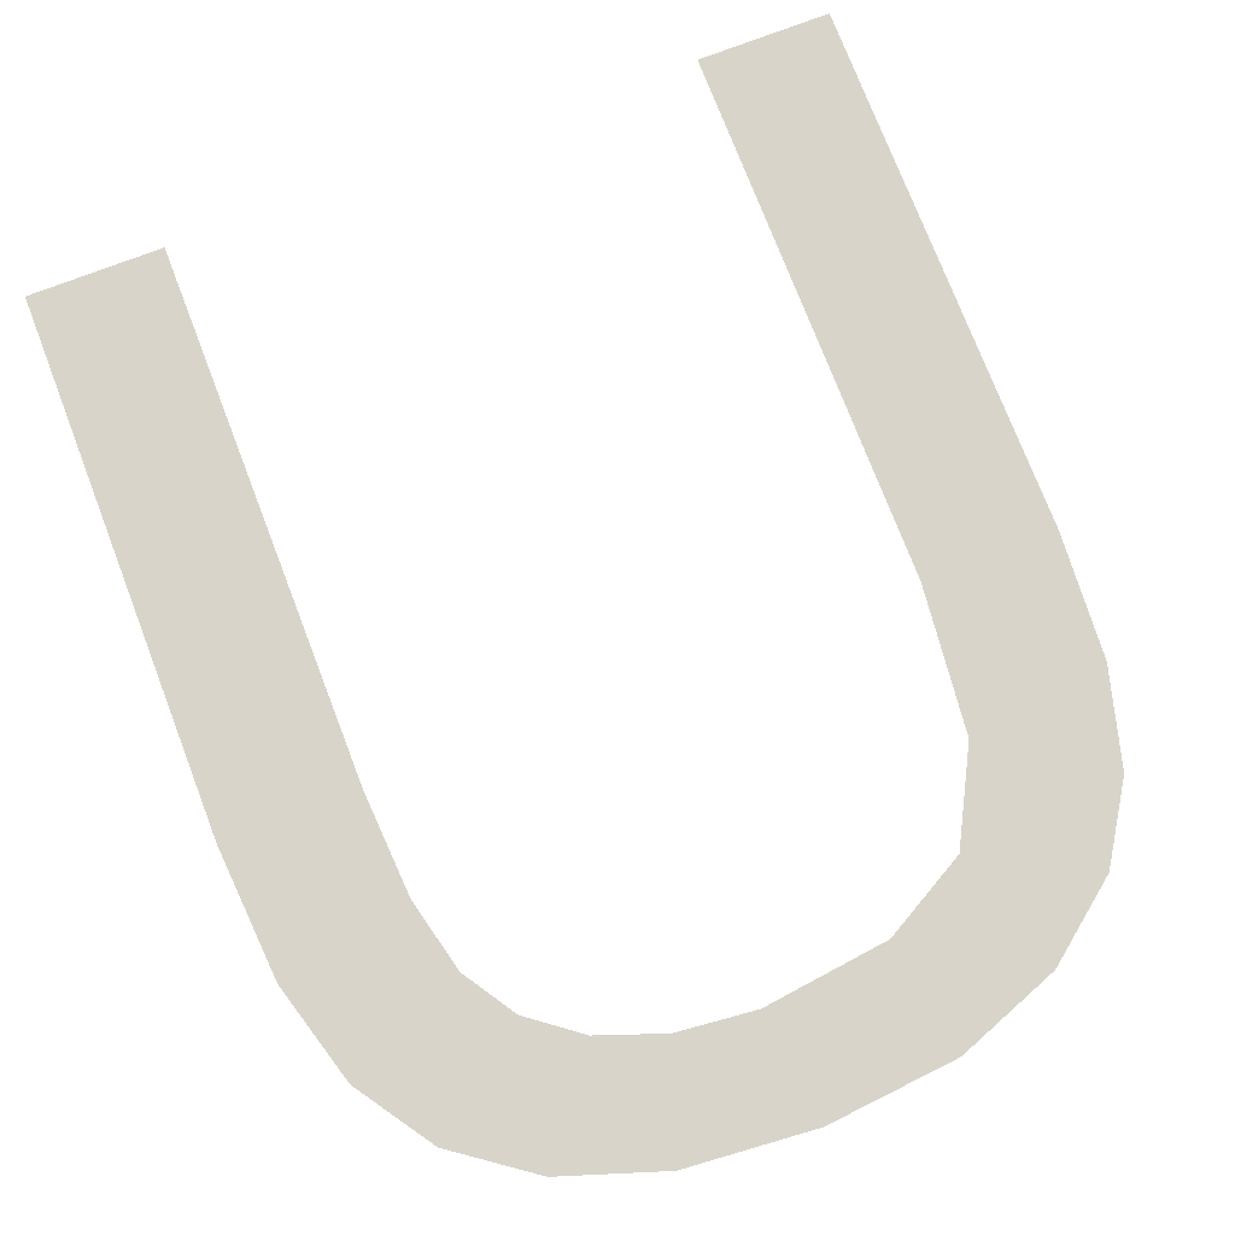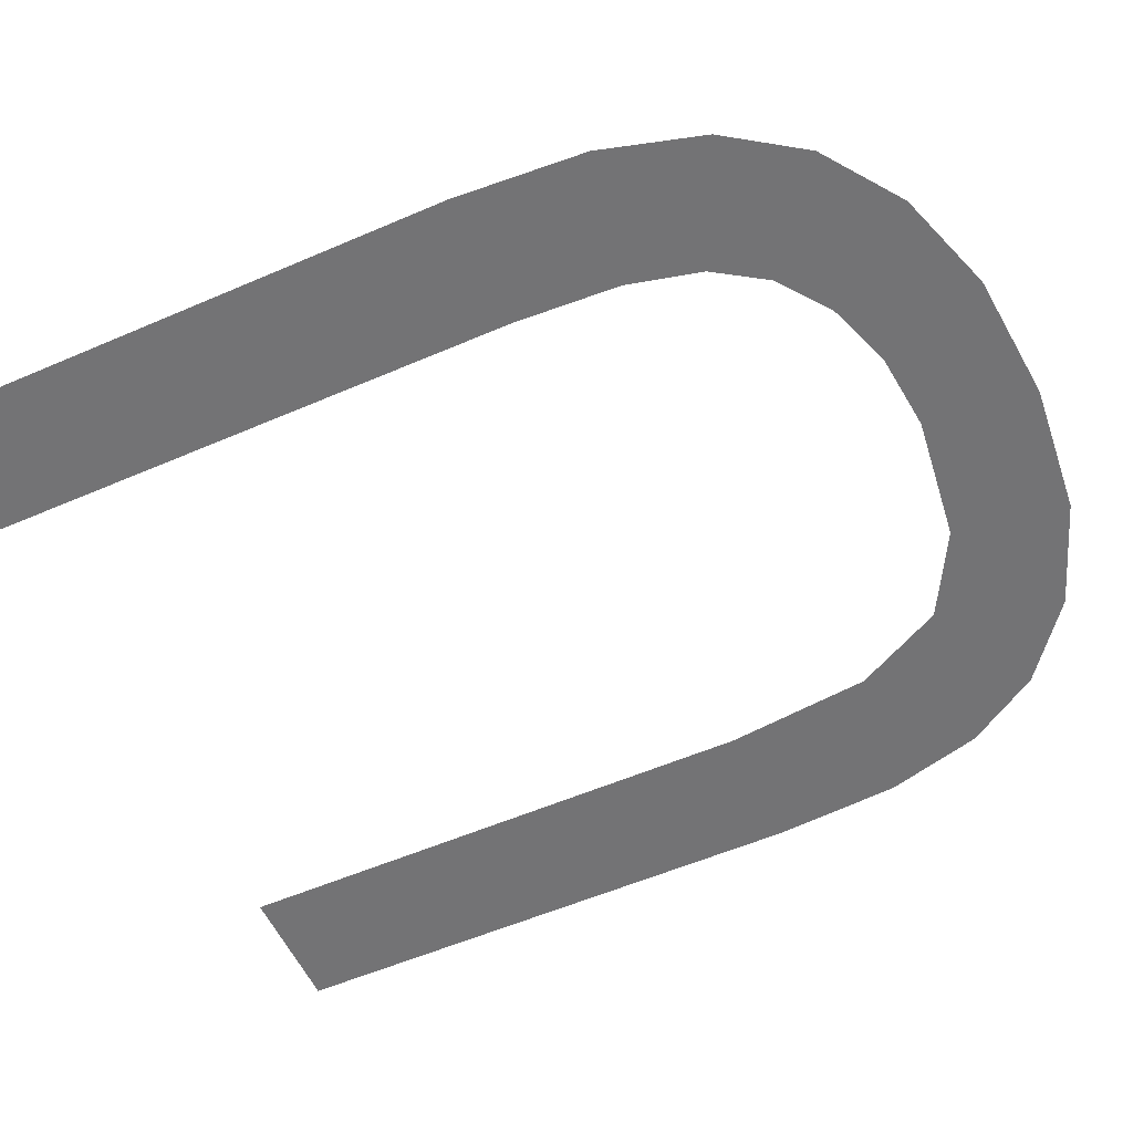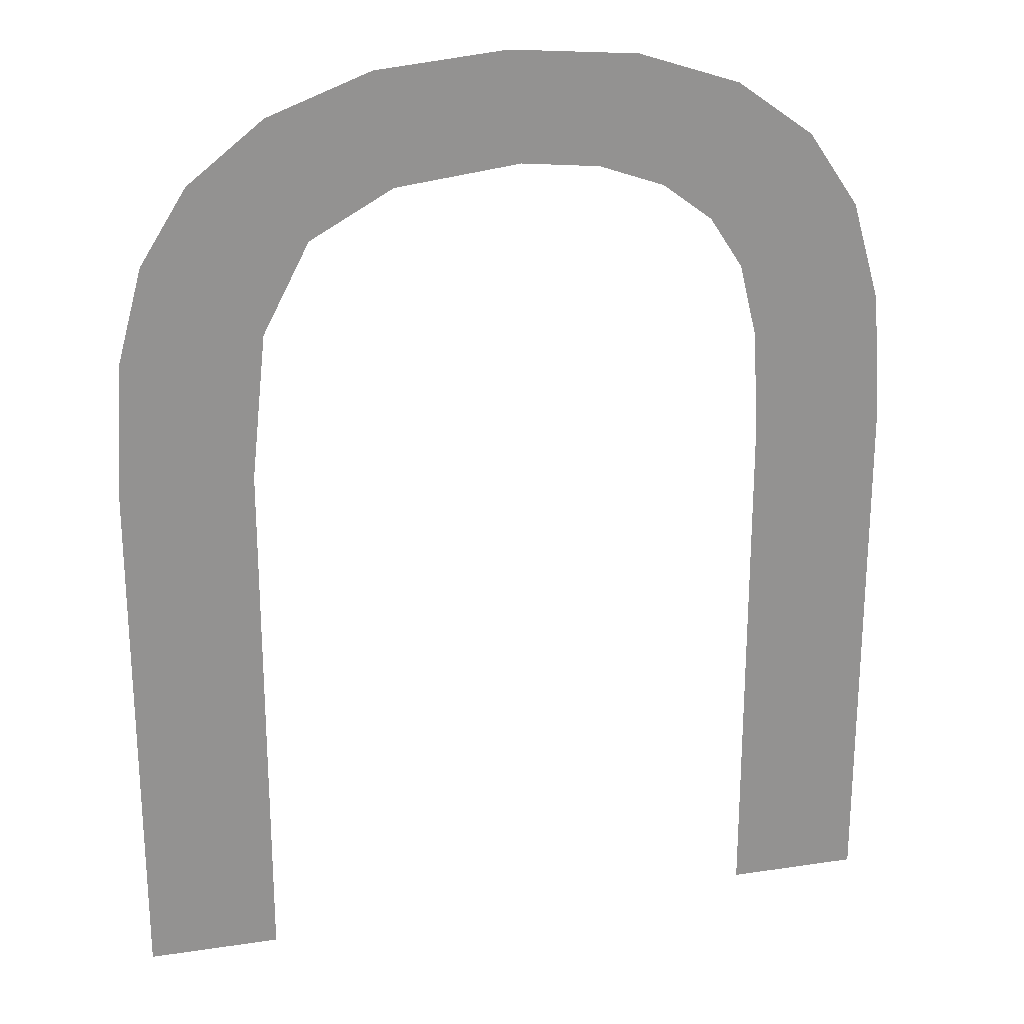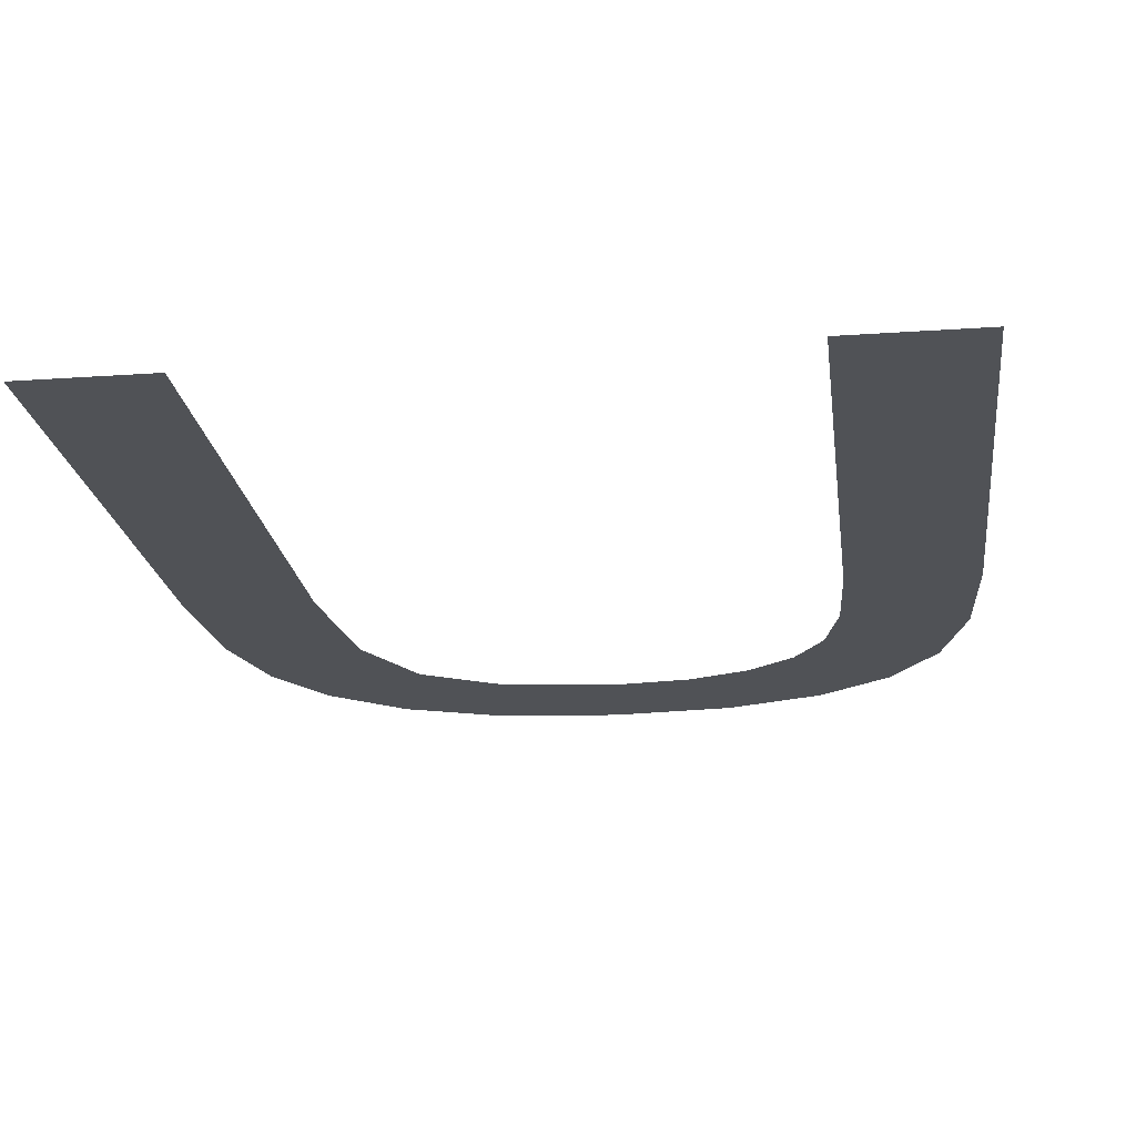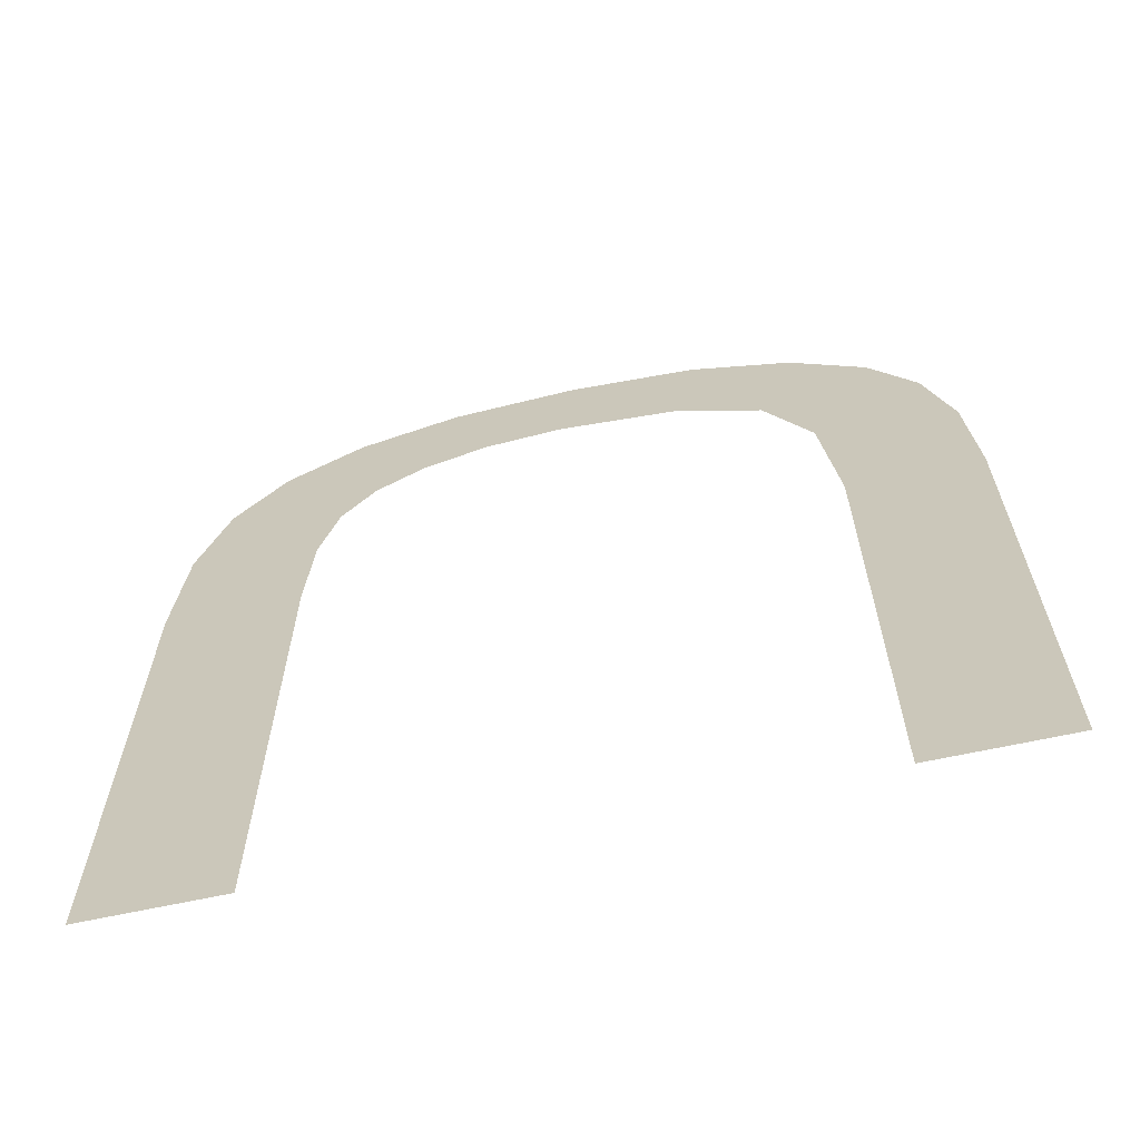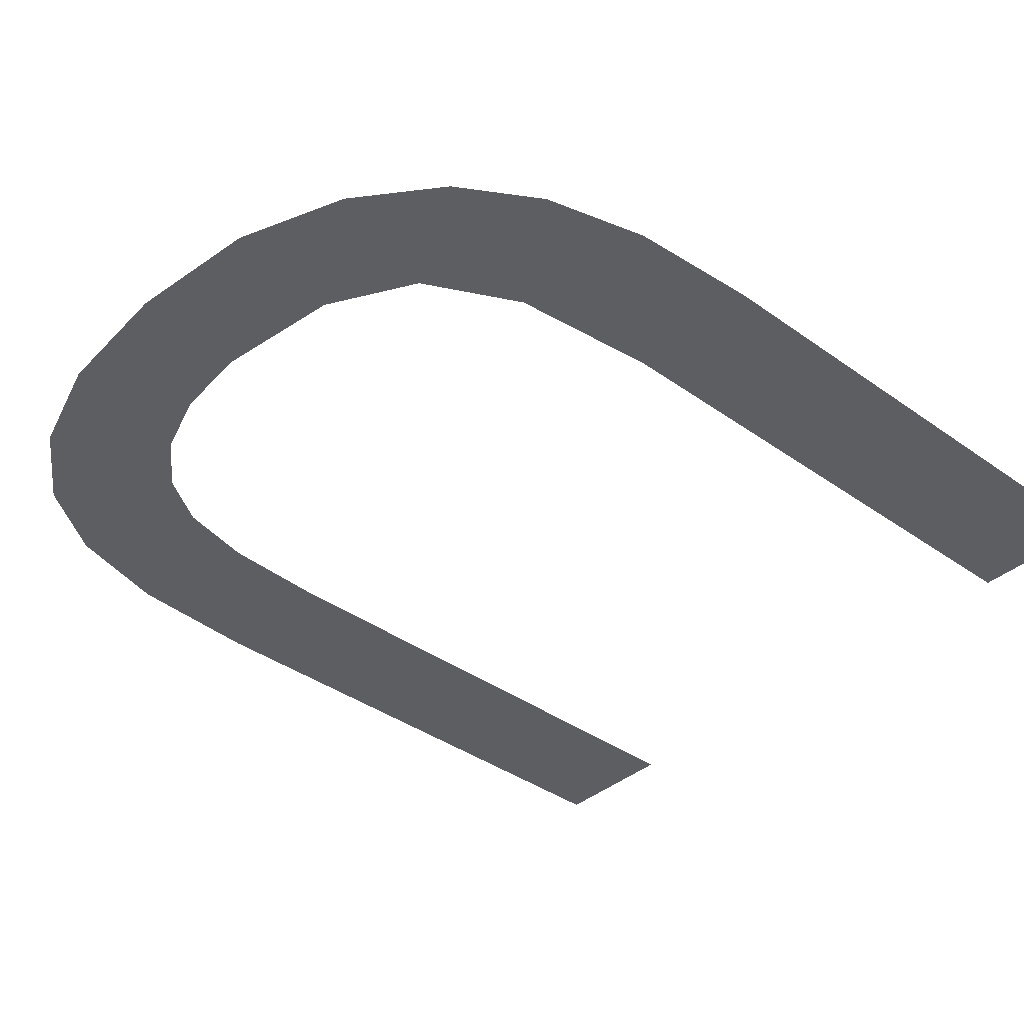
<metadata>
{"format":"obj","ext":"obj","renderer":"f3d","projection":"perspective","resolution":1024,"background":"white","views":[{"elev":75.2,"azim":-21.0,"up":"+Y"},{"elev":-56.0,"azim":-65.6,"up":"+Y"},{"elev":23.6,"azim":165.8,"up":"+Z"},{"elev":-20.7,"azim":-172.8,"up":"+Y"},{"elev":-65.8,"azim":12.3,"up":"+Z"},{"elev":-37.7,"azim":47.4,"up":"+Y"}]}
</metadata>
<code>
o #ID865
v -0.2654 0.7853 0.4192
v -0.266 0.7853 0.4215
v -0.266 0.7853 0.4192
v -0.2658 0.7853 0.4228
v -0.2656 0.7853 0.4225
v -0.2655 0.7853 0.4221
v -0.2654 0.7853 0.4215
v -0.2682 0.7853 0.4192
v -0.2688 0.7853 0.4215
v -0.2688 0.7853 0.4192
v -0.2688 0.7853 0.4221
v -0.2686 0.7853 0.4225
v -0.2684 0.7853 0.4229
v -0.2682 0.7853 0.4215
v -0.2682 0.7853 0.422
v -0.2681 0.7853 0.4231
v -0.2681 0.7853 0.4223
v -0.268 0.7853 0.4225
v -0.2676 0.7853 0.4232
v -0.2678 0.7853 0.4227
v -0.2675 0.7853 0.4228
v -0.2671 0.7853 0.4233
v -0.2671 0.7853 0.4228
v -0.2666 0.7853 0.4228
v -0.2665 0.7853 0.4232
v -0.2663 0.7853 0.4225
v -0.2661 0.7853 0.4231
v -0.266 0.7853 0.4222
v -0.266 0.7853 0.4215
v -0.266 0.7853 0.4222
v -0.2658 0.7853 0.4228
v -0.2661 0.7853 0.4231
v -0.2663 0.7853 0.4225
v -0.2665 0.7853 0.4232
v -0.2666 0.7853 0.4228
v -0.2671 0.7853 0.4233
v -0.2671 0.7853 0.4228
v -0.2675 0.7853 0.4228
v -0.2676 0.7853 0.4232
v -0.2678 0.7853 0.4227
v -0.268 0.7853 0.4225
v -0.2681 0.7853 0.4231
v -0.2681 0.7853 0.4223
v -0.2682 0.7853 0.422
v -0.2684 0.7853 0.4229
v -0.2682 0.7853 0.4215
v -0.2682 0.7853 0.4192
v -0.2686 0.7853 0.4225
v -0.2688 0.7853 0.4221
v -0.2688 0.7853 0.4215
v -0.2688 0.7853 0.4192
v -0.2654 0.7853 0.4215
v -0.2654 0.7853 0.4192
v -0.2655 0.7853 0.4221
v -0.2656 0.7853 0.4225
v -0.266 0.7853 0.4192
f 1 2 3
f 2 1 4
f 4 1 5
f 5 1 6
f 6 1 7
f 8 9 10
f 9 8 11
f 11 8 12
f 12 8 13
f 13 8 14
f 13 14 15
f 13 15 16
f 16 15 17
f 16 17 18
f 16 18 19
f 19 18 20
f 19 20 21
f 19 21 22
f 22 21 23
f 22 23 24
f 22 24 25
f 25 24 26
f 25 26 27
f 27 26 28
f 27 28 4
f 4 28 2
f 29 30 31
f 31 30 32
f 30 33 32
f 32 33 34
f 33 35 34
f 34 35 36
f 35 37 36
f 37 38 36
f 36 38 39
f 38 40 39
f 40 41 39
f 39 41 42
f 41 43 42
f 43 44 42
f 42 44 45
f 44 46 45
f 46 47 45
f 45 47 48
f 48 47 49
f 49 47 50
f 51 50 47
f 52 53 54
f 54 53 55
f 55 53 31
f 31 53 29
f 56 29 53

</code>
